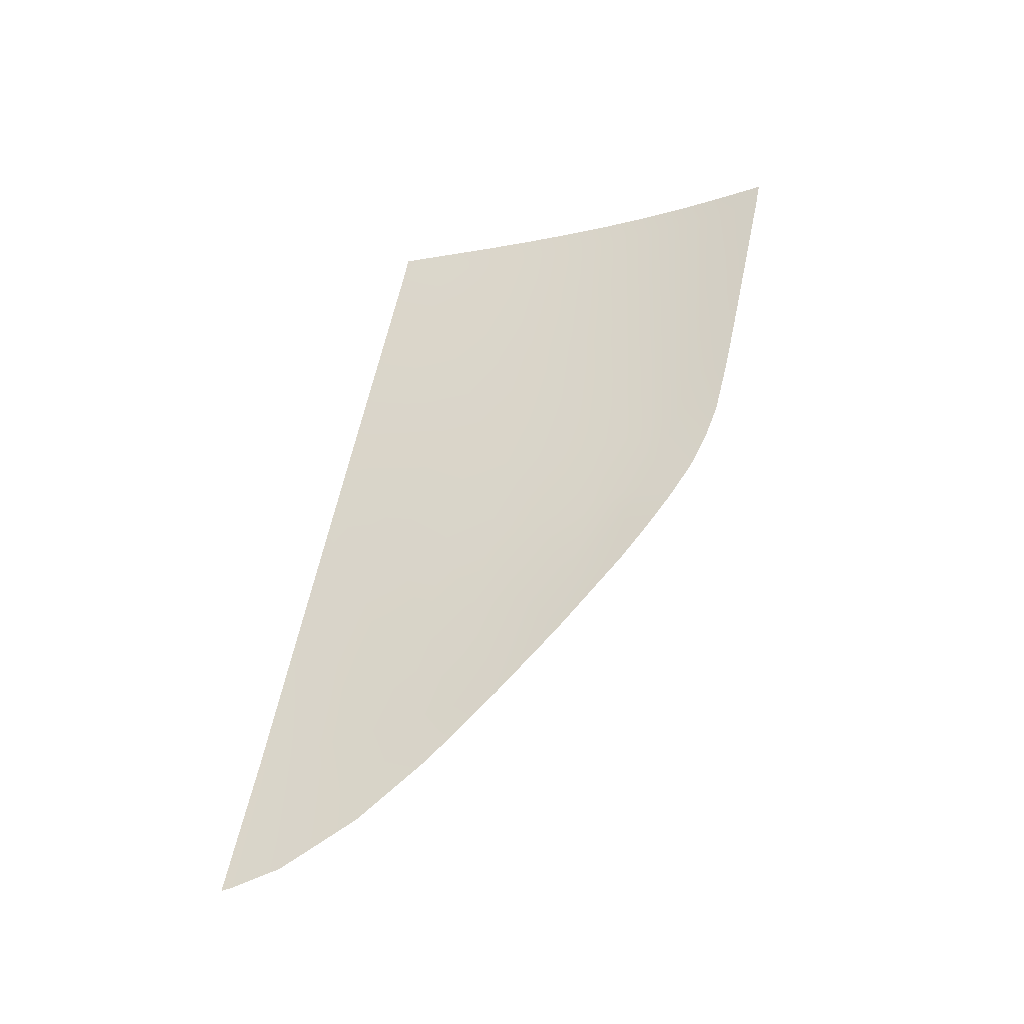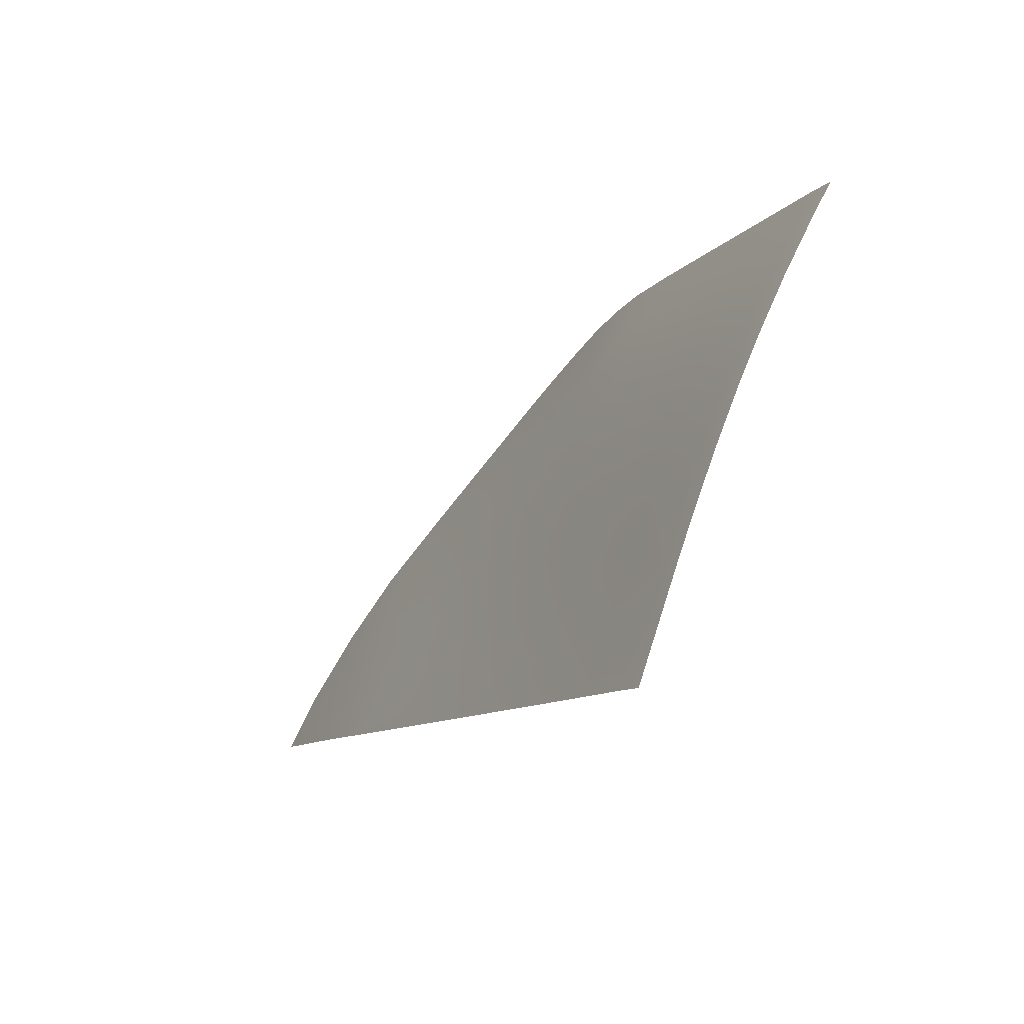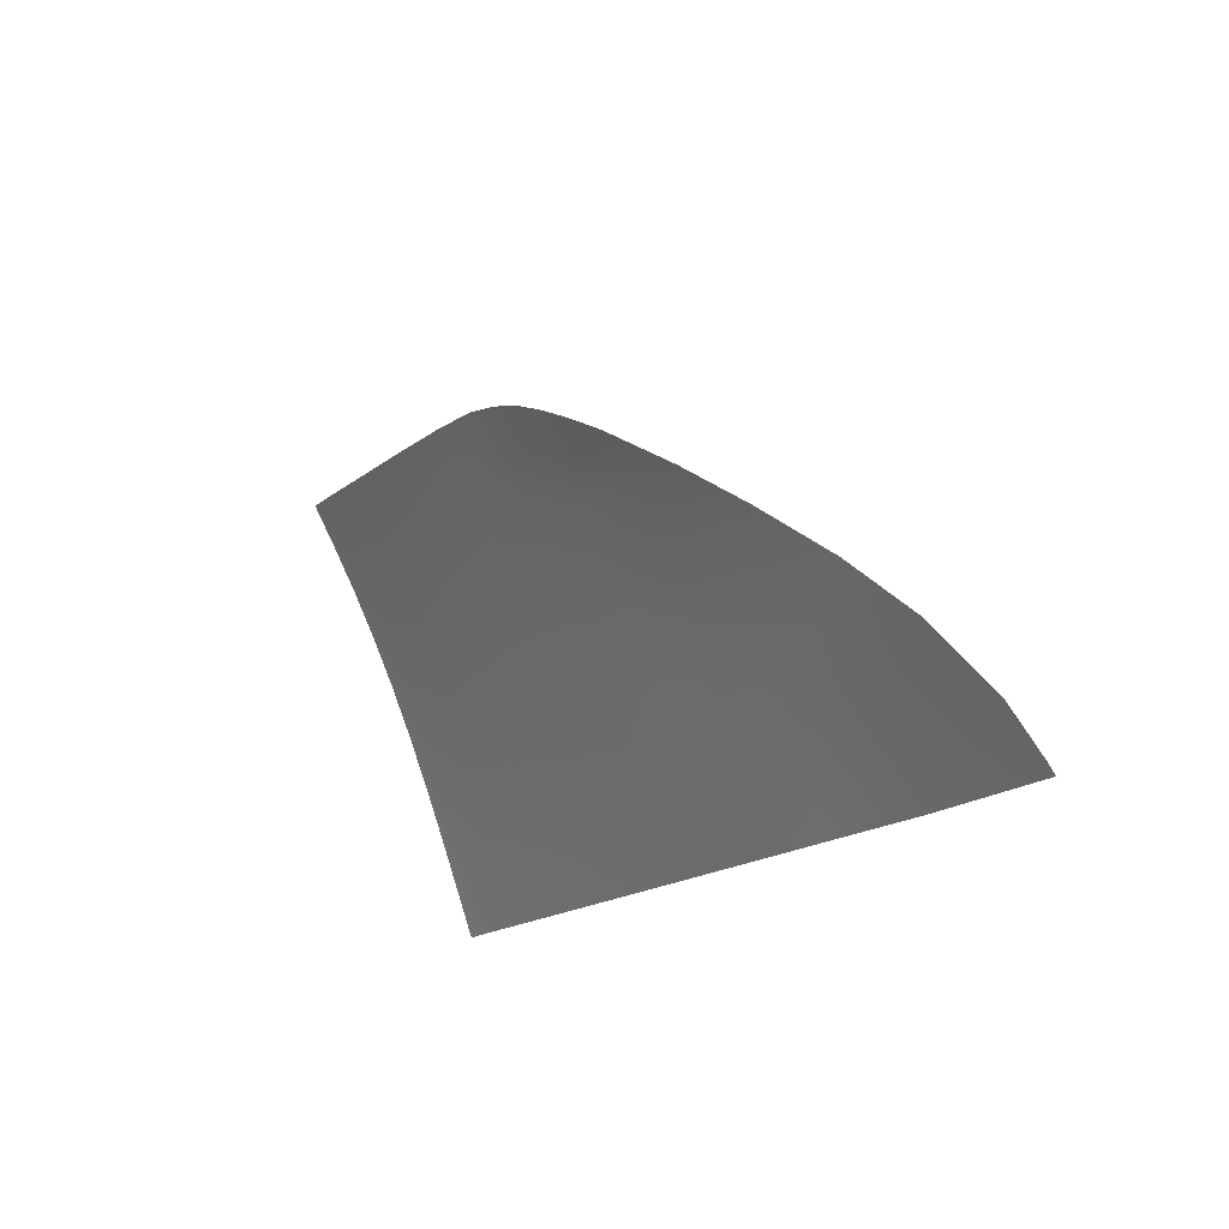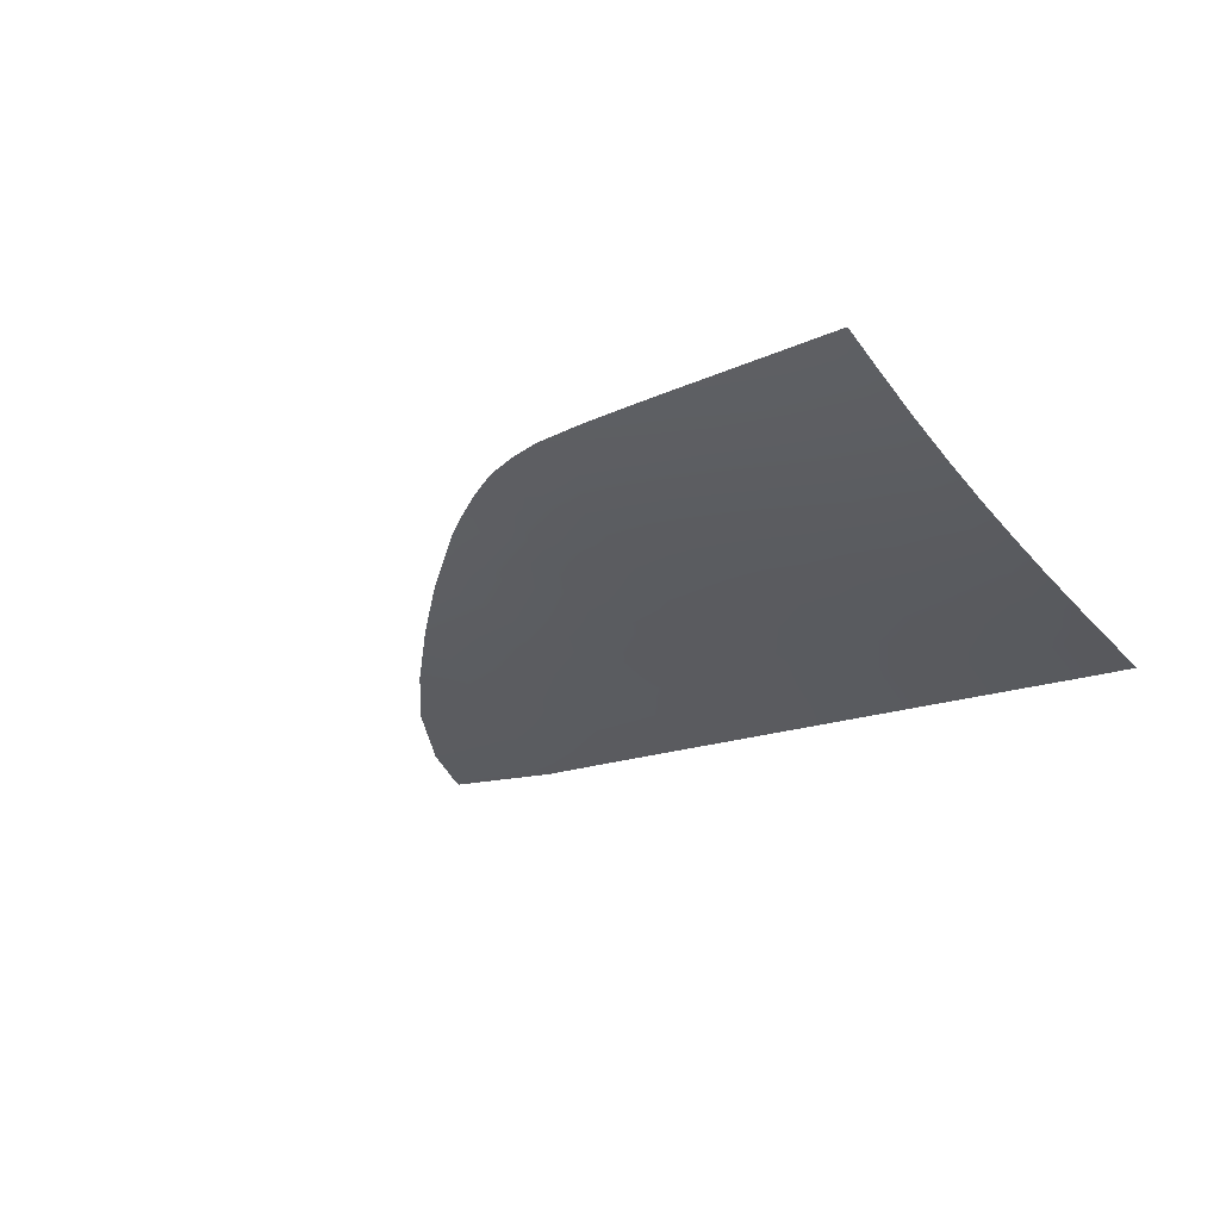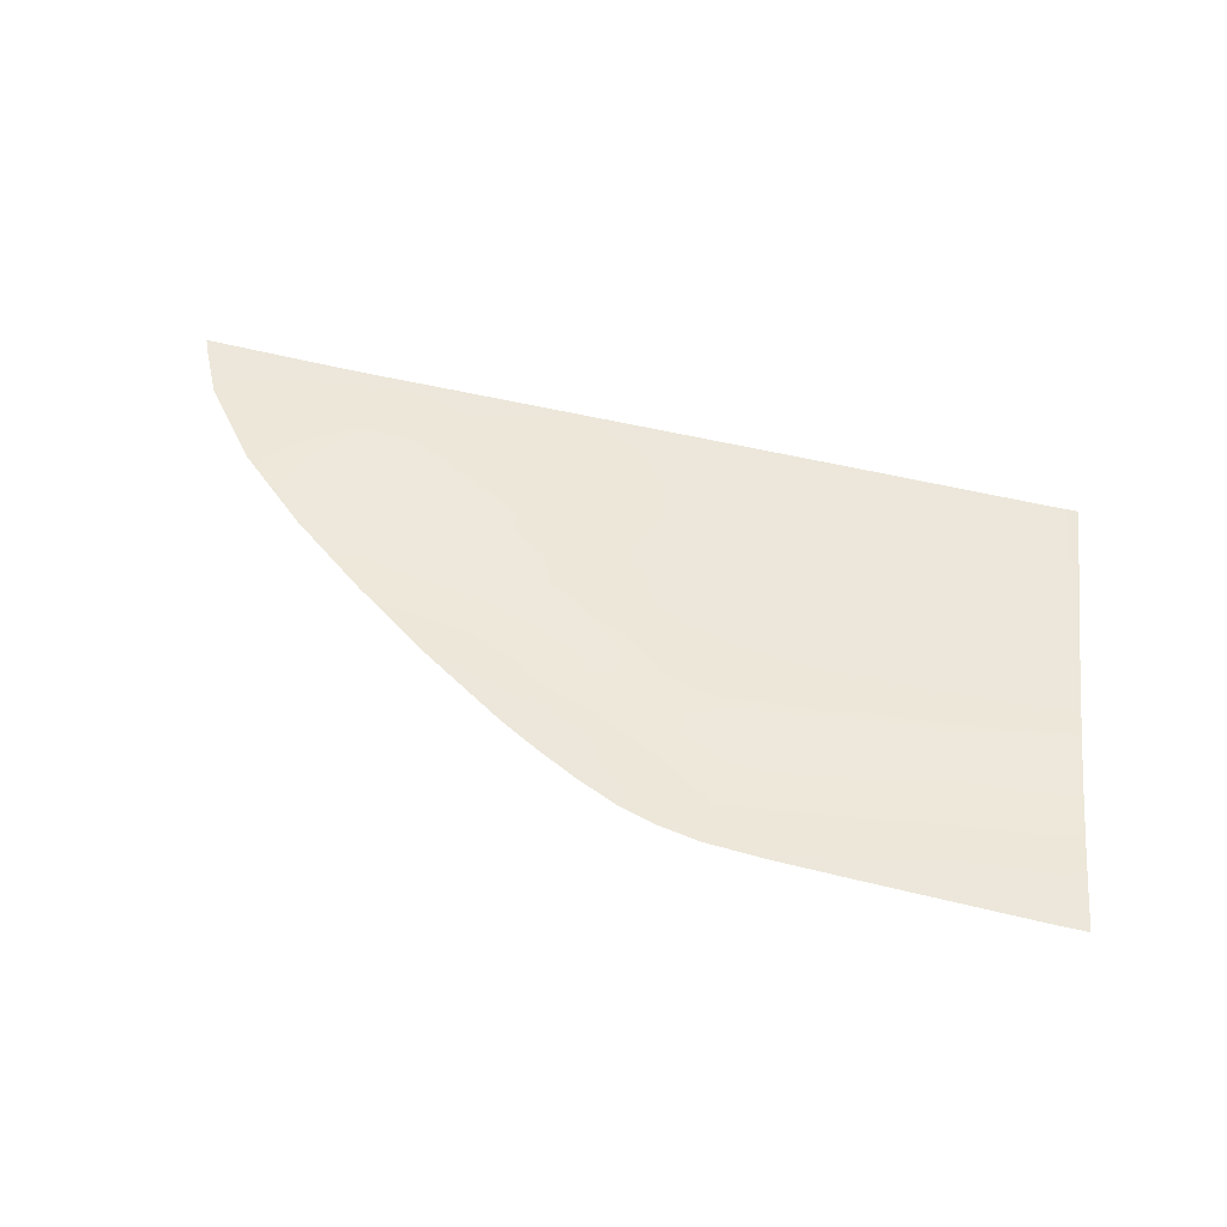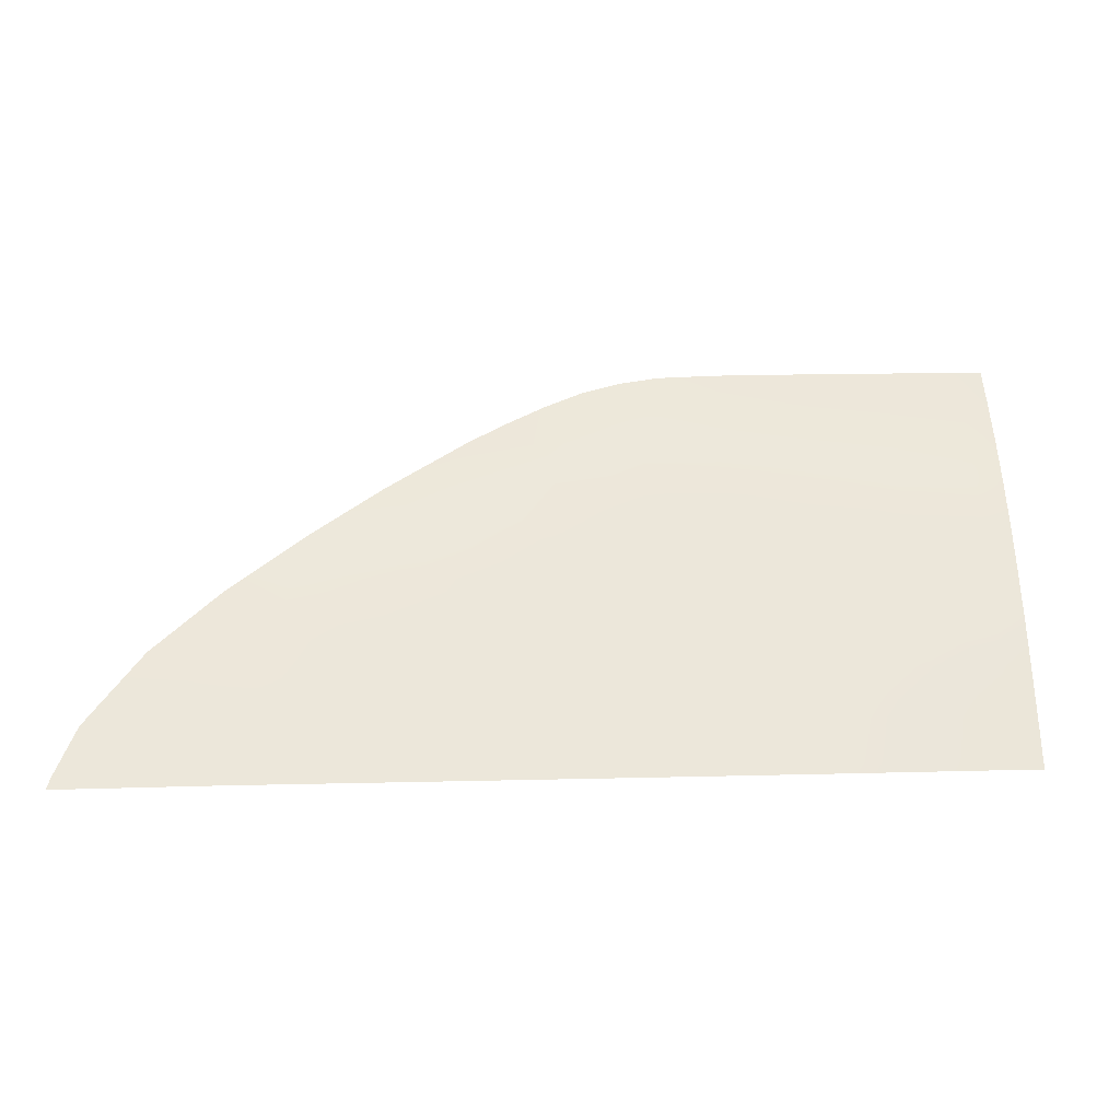
<metadata>
{"format":"obj","ext":"obj","renderer":"f3d","projection":"perspective","resolution":1024,"background":"white","views":[{"elev":55.6,"azim":98.5,"up":"+Z"},{"elev":-7.9,"azim":-114.9,"up":"+Y"},{"elev":-18.5,"azim":59.4,"up":"+Y"},{"elev":-14.5,"azim":-137.1,"up":"+Z"},{"elev":75.6,"azim":-170.5,"up":"+Z"},{"elev":-12.7,"azim":171.6,"up":"+Y"}]}
</metadata>
<code>
v  77.31 45.41 -70.08
v  72.16 42.09 -71.68
v  70.83 47 -69.49
v  55.27 57.79 -65.28
v  62.03 57.37 -64.91
v  57.03 52.44 -67.67
v  69.52 51.78 -67.28
v  -0.7089 50.01 -70.87
v  2.253 49.9 -70.86
v  -0.4495 44.84 -72.8
v  2.523 44.76 -72.78
v  -1.463 65.04 -64.34
v  1.456 64.93 -64.36
v  -1.215 60.1 -66.67
v  1.719 60 -66.67
v  40.53 32.77 -76.07
v  51.89 32.43 -76
v  41.34 28.5 -77.75
v  53.02 28.09 -77.73
v  63.53 32.13 -75.99
v  74.88 31.89 -75.99
v  64.92 27.7 -77.72
v  76.07 27.32 -77.76
v  49.6 65.42 -61.9
v  53.46 63.14 -62.69
v  46.9 62.9 -63.37
v  31.06 27.84 -78.16
v  20.53 28.23 -78.17
v  30.91 28.9 -77.76
v  20.45 29.3 -77.78
v  53.31 27.02 -78.16
v  41.56 27.45 -78.16
v  -0.1882 39.63 -74.62
v  2.797 39.55 -74.62
v  0.0745 34.39 -76.37
v  3.071 34.31 -76.38
v  -1.696 69.68 -61.95
v  1.225 69.57 -61.98
v  27.53 68.06 -62.02
v  32.68 67.38 -62.18
v  27.98 63.46 -64.17
v  35.85 62.92 -64.1
v  50.59 37.43 -74
v  39.65 37.82 -74.09
v  40.05 65.57 -62.59
v  44.54 60.54 -64.68
v  43.6 64.5 -62.85
v  0.2927 30.04 -77.82
v  3.298 29.96 -77.84
v  9.897 34.04 -76.31
v  10.06 29.7 -77.82
v  20.19 33.63 -76.21
v  30.44 33.22 -76.13
v  65.28 26.59 -78.16
v  89.64 31.62 -75.23
v  91.7 26.78 -77.06
v  37.53 70.77 -60.26
v  41.51 69.49 -60.6
v  36.46 66.59 -62.38
v  45.56 67.6 -61.18
v  27.17 72.25 -59.85
v  33.44 71.65 -60
v  9.784 73.33 -59.72
v  18.69 72.8 -59.77
v  9.801 69.1 -61.98
v  18.82 68.59 -61.99
v  1.017 73.85 -59.68
v  -1.911 73.97 -59.64
v  3.354 28.89 -78.21
v  0.3468 28.97 -78.18
v  10.13 28.63 -78.19
v  92.1 25.62 -77.49
v  76.36 26.19 -78.19
v  9.87 39.22 -74.5
v  9.846 44.37 -72.64
v  9.825 49.5 -70.7
v  9.81 54.62 -68.66
v  1.985 55 -68.83
v  9.797 64.48 -64.3
v  19.98 38.75 -74.34
v  19.78 43.86 -72.44
v  18.99 63.98 -64.23
v  30.02 38.28 -74.2
v  19.57 49.03 -70.47
v  29.19 48.56 -70.28
v  29.61 43.35 -72.27
v  37.85 48.14 -70.11
v  47.92 47.69 -69.97
v  38.77 42.87 -72.13
v  49.28 42.42 -72.01
v  -0.9636 55.09 -68.85
v  73.63 36.59 -74.01
v  61.97 37.02 -74.02
v  60.29 42.28 -71.88
v  58.7 47.24 -69.86
v  46.55 52.92 -67.89
v  36.96 53.36 -68.08
v  45.14 58.28 -65.64
v  36.26 58.67 -65.9
v  9.8 59.7 -66.49
v  19.17 59.34 -66.28
v  28.34 58.99 -66.09
v  19.37 54.17 -68.45
v  28.77 53.74 -68.25
v  84.09 39 -72.45
g U843_9A_265B_L_1_DTaSI_U843_9A_265B_L
f 1 2 3
f 4 5 6
f 6 5 7
f 8 9 10
f 10 9 11
f 12 13 14
f 14 13 15
f 16 17 18
f 18 17 19
f 20 21 22
f 22 21 23
f 24 25 26
f 26 25 4
f 27 28 29
f 29 28 30
f 31 32 19
f 19 32 18
f 33 34 35
f 35 34 36
f 34 33 11
f 11 33 10
f 37 38 12
f 12 38 13
f 39 40 41
f 41 40 42
f 17 16 43
f 43 16 44
f 42 45 46
f 46 45 47
f 35 36 48
f 48 36 49
f 36 50 49
f 49 50 51
f 50 52 51
f 51 52 30
f 29 30 53
f 53 30 52
f 18 29 16
f 16 29 53
f 19 22 31
f 31 22 54
f 21 55 23
f 23 55 56
f 57 58 59
f 59 58 45
f 60 47 58
f 58 47 45
f 61 62 39
f 39 62 40
f 62 57 40
f 40 57 59
f 63 64 65
f 65 64 66
f 64 61 66
f 66 61 39
f 67 63 38
f 38 63 65
f 68 67 37
f 37 67 38
f 69 70 49
f 49 70 48
f 71 69 51
f 51 69 49
f 28 71 30
f 30 71 51
f 32 27 18
f 18 27 29
f 72 73 56
f 56 73 23
f 50 36 74
f 74 36 34
f 74 34 75
f 75 34 11
f 76 9 77
f 77 9 78
f 79 13 65
f 65 13 38
f 52 50 80
f 80 50 74
f 80 74 81
f 81 74 75
f 82 79 66
f 66 79 65
f 53 52 83
f 83 52 80
f 84 85 81
f 81 85 86
f 41 82 39
f 39 82 66
f 26 46 47
f 47 60 26
f 26 60 24
f 81 75 84
f 84 75 76
f 87 88 89
f 89 88 90
f 75 11 76
f 76 11 9
f 89 90 44
f 44 90 43
f 16 53 44
f 44 53 83
f 85 87 86
f 86 87 89
f 44 83 89
f 89 83 86
f 83 80 86
f 86 80 81
f 42 40 59
f 59 45 42
f 78 91 15
f 15 91 14
f 73 54 23
f 23 54 22
f 21 20 92
f 92 20 93
f 92 93 2
f 2 93 94
f 95 3 94
f 94 3 2
f 88 87 96
f 96 87 97
f 96 97 98
f 98 97 99
f 13 79 15
f 15 79 100
f 79 82 100
f 100 82 101
f 82 41 101
f 101 41 102
f 41 42 102
f 102 42 99
f 42 46 99
f 99 46 98
f 4 25 5
f 15 100 78
f 78 100 77
f 100 101 77
f 77 101 103
f 101 102 103
f 103 102 104
f 102 99 104
f 104 99 97
f 91 78 8
f 8 78 9
f 77 103 76
f 76 103 84
f 103 104 84
f 84 104 85
f 104 97 85
f 85 97 87
f 1 105 2
f 6 7 95
f 95 7 3
f 3 7 1
f 46 4 98
f 98 4 96
f 96 4 6
f 96 6 88
f 88 6 95
f 88 95 90
f 90 95 94
f 43 93 17
f 17 93 20
f 17 20 19
f 19 20 22
f 26 4 46
f 90 94 43
f 43 94 93
f 55 21 105
f 105 21 92
f 105 92 2

</code>
